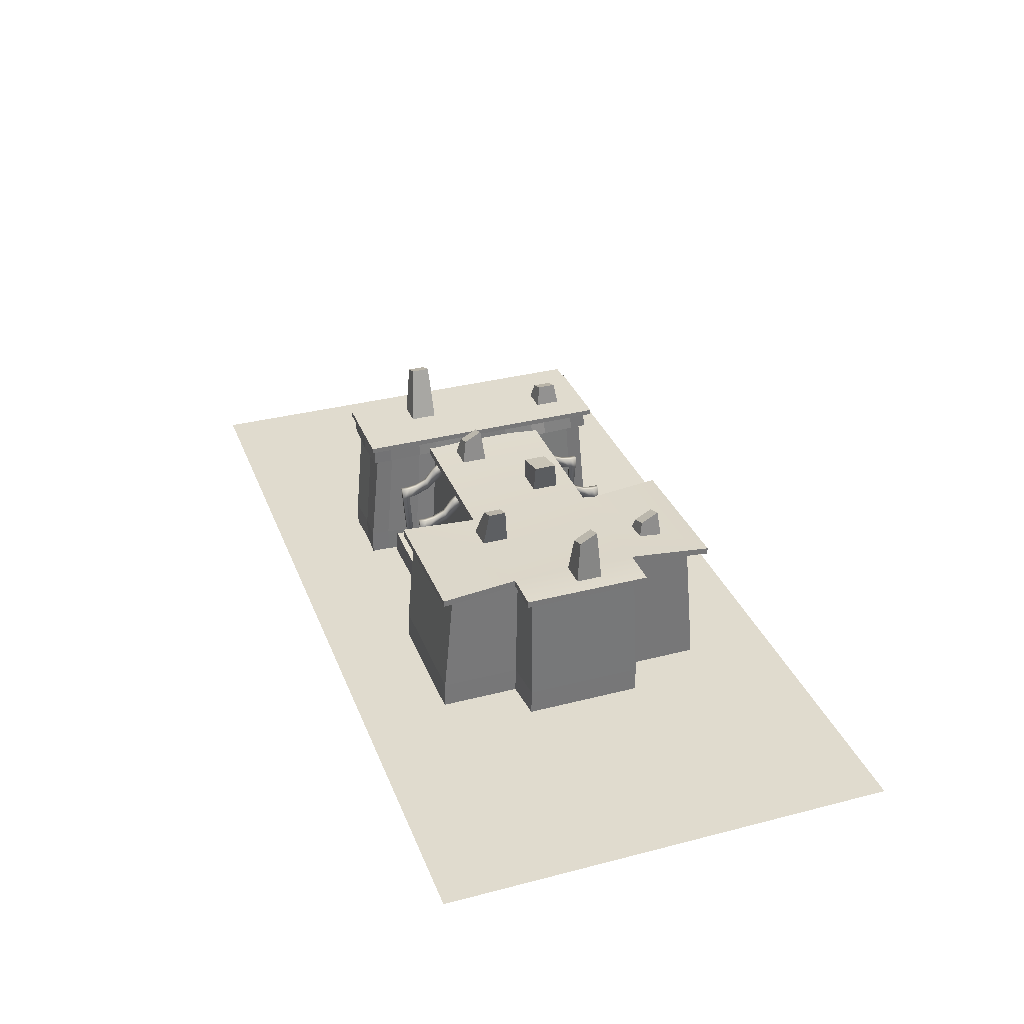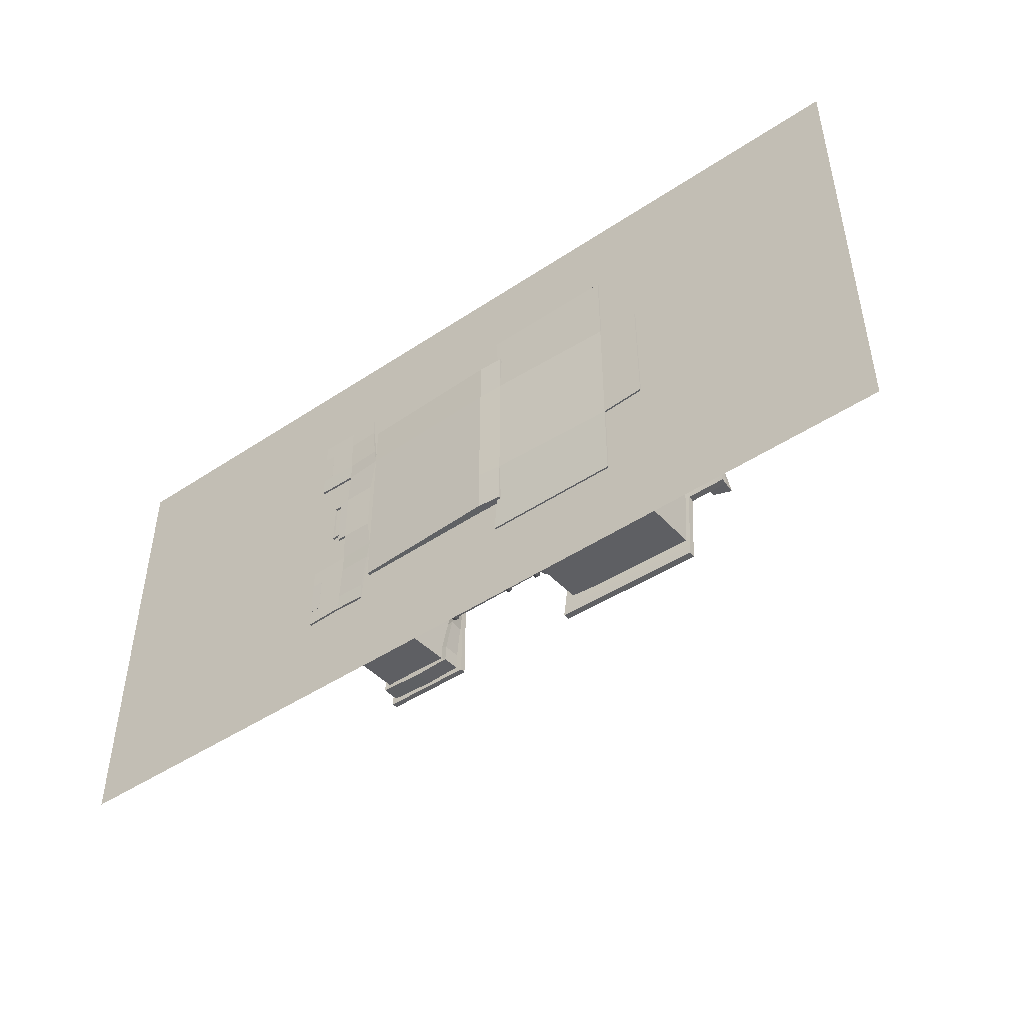
<metadata>
{"format":"obj","ext":"obj","renderer":"f3d","projection":"perspective","resolution":1024,"background":"white","views":[{"elev":33.4,"azim":70.5,"up":"+Y"},{"elev":-46.8,"azim":37.1,"up":"+Z"}]}
</metadata>
<code>
g default
v -49.62 111.2 56.26
v 244.1 120.5 56.26
v -49.62 117.8 56.26
v 244.1 126.3 56.26
v -49.62 117.8 -56.26
v 244.1 126.3 -56.26
v -49.62 111.2 -56.26
v 244.1 120.5 -56.26
v 92.26 111.2 56.26
v 92.26 109.7 -56.26
v 92.26 116.3 -56.26
v 92.26 117.8 56.26
v 209.8 120.5 56.26
v 209.8 126.3 56.26
v 209.8 126.3 -56.26
v 209.8 120.5 -56.26
v 81.42 110.1 -131.9
v 81.42 115.9 -131.9
v 209.8 118.2 -131.9
v 209.8 112.4 -131.9
v 86.31 117.8 123.1
v 86.31 111.2 123.1
v 209.8 114 123.1
v 209.8 119.8 123.1
v -123.2 124.9 115.8
v -43.8 124.9 115.8
v -123.2 129.6 115.8
v -43.8 129.6 115.8
v -123.2 129.6 -115.8
v -43.8 129.6 -115.8
v -123.2 124.9 -115.8
v -43.8 124.9 -115.8
v -48.23 -3.072 -53.87
v -47.87 113.8 -53.03
v -48.23 -3.072 55
v -49.67 114.3 48.65
v -81.33 109.6 50.79
v -79.64 -1.68 54.33
v -79.64 -1.68 -53.25
v -81.33 109.6 -49.66
v -54.58 109.6 108.3
v -55.81 -1.67 117.2
v -54.58 109.6 -107.2
v -55.81 -1.67 -116.1
v -81.33 109.6 107.8
v -81.54 -1.67 116
v -81.33 109.6 -106.7
v -81.54 -1.671 -114.9
v -115 109.6 50.9
v -113.9 -1.727 55.06
v -115 109.6 -49.77
v -113.9 -1.76 -53.93
v -115 109.6 108.3
v -113.9 -1.724 117.2
v -115 109.6 -107.2
v -113.9 -1.758 -116.1
v -48.08 19.82 54.63
v -81.52 21.22 52.82
v -81.52 21.22 -51.74
v -55.68 21.23 116.8
v -55.68 21.23 -115.6
v -81.52 21.23 115.7
v -81.52 21.23 -114.6
v -114 21.12 54.39
v -114 21.06 -53.24
v -114 21.13 116.8
v -114 21.06 -115.7
v 444.2 -5.1e-05 200.6
v 444.2 -0.000116 -199.4
v 44.16 -4.4e-05 -199.4
v 44.16 -3e-06 200.6
v -355.8 -4.4e-05 -199.4
v -355.8 -3e-06 200.6
v 98.65 -5.411 -53.44
v 98.29 111.5 -49.55
v 98.65 -5.411 54.57
v 97.39 111.7 50.48
v 206.2 -1.425 54.62
v 206.2 -1.425 -53.49
v 206.3 121.9 -47.58
v 205.3 124.6 52.09
v 91.06 -1.458 -122.5
v 91.06 115.2 -112.9
v 91.06 115.2 114
v 91.06 -1.458 123.6
v 206.2 -1.425 -122.5
v 206.2 115.3 -112.9
v 206.2 115.3 114
v 206.2 -1.425 123.6
v 242.1 -1.425 51.95
v 242.1 -1.425 -50.82
v 242.5 123 -44.9
v 241 125.9 51.63
v 46.78 22.01 -86.76
v 70.02 90.55 -92.23
v 46.78 22.01 -81.42
v 41.9 22.01 -86.76
v 65.14 90.42 -85.99
v 98.66 18.41 -53.22
v 98.66 18.41 54.35
v -48.08 19.82 -53.54
v 206.2 22.4 -53.15
v 206.2 22.4 54.28
v 91.06 22.37 -121.5
v 91.06 22.37 122.6
v 206.2 22.4 -121.5
v 206.2 22.4 122.6
v 242.1 22.4 -50.47
v 242.1 22.4 51.6
v 98.64 18.42 92.63
v 98.64 -5.41 93.05
v -48.26 -2.82 93.78
v -48.26 21 92.88
v -48.26 21 -91.75
v -48.26 -2.82 -92.65
v 98.64 -5.41 -91.92
v 98.64 18.42 -91.5
v 70.02 82.86 -77.8
v 70.02 96.33 -67.31
v 65.14 96.33 -67.17
v 70.02 87.56 -65.67
v 70.01 106.4 -59.43
v 69.91 97.79 -54.63
v 65.26 97.79 -54.53
v 70.02 90.42 -86.11
v 65.14 90.55 -92.1
v 41.9 22.01 -81.42
v 70.02 80.27 -91.66
v 70.02 80.55 -85.91
v 65.14 80.55 -85.34
v 65.14 80.27 -91.55
v 70.02 91.79 -77.58
v 65.14 91.79 -77.43
v 65.14 82.86 -77.58
v 65.14 87.56 -65.5
v 65.16 106.4 -59.34
v 70.33 115.6 -47.49
v 64.84 115.6 -47.49
v 70.33 104.1 -48.71
v 64.84 104.1 -48.66
v 40.02 90.55 -92.1
v 40.02 90.42 -85.99
v 35.14 90.55 -92.23
v 35.14 90.42 -86.11
v 40.02 80.27 -91.55
v 40.02 80.55 -85.34
v 35.14 80.55 -85.91
v 35.14 80.27 -91.66
v 40.02 91.79 -77.43
v 35.14 91.79 -77.58
v 40.02 82.86 -77.58
v 35.14 82.86 -77.8
v 40.02 96.33 -67.17
v 35.14 96.33 -67.31
v 40.02 87.56 -65.5
v 35.14 87.56 -65.67
v 40.01 106.4 -59.34
v 35.16 106.4 -59.43
v 39.91 97.79 -54.53
v 35.26 97.79 -54.63
v 40.33 115.6 -47.49
v 34.84 115.6 -47.49
v 40.33 104.1 -48.66
v 34.84 104.1 -48.71
v -19.98 22.01 -86.76
v -19.98 90.55 -92.1
v -19.98 22.01 -81.42
v -19.98 90.42 -85.99
v -24.86 22.01 -86.76
v -24.86 90.55 -92.23
v -24.86 22.01 -81.42
v -24.86 90.42 -86.11
v -19.98 80.27 -91.55
v -19.98 80.55 -85.34
v -24.86 80.55 -85.91
v -24.86 80.27 -91.66
v -19.98 91.79 -77.43
v -24.86 91.79 -77.58
v -19.98 82.86 -77.58
v -24.86 82.86 -77.8
v -19.98 96.33 -67.17
v -24.86 96.33 -67.31
v -19.98 87.56 -65.5
v -24.86 87.56 -65.67
v -19.99 106.4 -59.34
v -24.84 106.4 -59.43
v -20.09 97.79 -54.53
v -24.74 97.79 -54.63
v -19.67 115.6 -47.49
v -25.16 115.6 -47.49
v -19.67 104.1 -48.66
v -25.16 104.1 -48.71
v 40.02 68.14 87.74
v 40.02 90.55 93.07
v 40.02 68.14 82.39
v 40.02 90.42 86.96
v 35.14 68.14 87.74
v 35.14 90.55 93.21
v 35.14 68.14 82.39
v 35.14 90.42 87.08
v 40.02 80.27 92.52
v 40.02 80.55 86.31
v 35.14 80.55 86.89
v 35.14 80.27 92.64
v 40.02 91.79 78.4
v 35.14 91.79 78.55
v 40.02 82.86 78.56
v 35.14 82.86 78.78
v 40.02 96.33 68.14
v 35.14 96.33 68.28
v 40.02 87.56 66.47
v 35.14 87.56 66.64
v 40.01 106.4 60.32
v 35.16 106.4 60.41
v 39.91 97.79 55.51
v 35.26 97.79 55.61
v 40.33 115.6 48.46
v 34.84 115.6 48.47
v 40.33 104.1 49.63
v 34.84 104.1 49.69
v -19.98 22.01 87.74
v -19.98 90.55 93.07
v -19.98 22.01 82.39
v -19.98 90.42 86.96
v -24.86 22.01 87.74
v -24.86 90.55 93.21
v -24.86 22.01 82.39
v -24.86 90.42 87.08
v -19.98 80.27 92.52
v -19.98 80.55 86.31
v -24.86 80.55 86.89
v -24.86 80.27 92.64
v -19.98 91.79 78.4
v -24.86 91.79 78.55
v -19.98 82.86 78.56
v -24.86 82.86 78.78
v -19.98 96.33 68.14
v -24.86 96.33 68.28
v -19.98 87.56 66.47
v -24.86 87.56 66.64
v -19.99 106.4 60.32
v -24.84 106.4 60.41
v -20.09 97.79 55.51
v -24.74 97.79 55.61
v -19.67 115.6 48.46
v -25.16 115.6 48.47
v -19.67 104.1 49.63
v -25.16 104.1 49.69
v -53.1 127.7 51.15
v -81.26 126.9 51.49
v -81.26 126.9 -50.36
v -52.78 127.7 -50.74
v -54.13 127 106.4
v -81.26 127 106.2
v -81.26 127 -105.1
v -54.13 127 -105.3
v -115.4 126.9 51.49
v -115.4 126.9 -50.36
v -115.4 127 106.4
v -115.4 127 -105.3
v -44.26 112.7 49.48
v -42.75 112.3 -52.36
v -86.04 109.2 46.21
v -86.04 109.2 -45.08
v -86.04 127.3 46.59
v -45.1 128.5 -51.04
v -81.32 109.2 -112.9
v -49.76 109.2 -111.4
v -81.32 109.2 114.1
v -49.76 109.2 112.5
v -81.27 127.3 113.1
v -49.46 127.3 -110.3
v -119.8 109.2 -111.4
v -120.1 127.3 46.59
v -119.8 109.2 46.23
v -120.1 127.3 111.4
v -119.8 109.2 112.5
v -119.8 109.2 -45.1
v -45.69 128.6 50.81
v -86.04 127.3 -45.45
v -49.46 127.3 111.4
v -81.27 127.3 -112
v -120.1 127.3 -45.45
v -120.1 127.3 -110.3
v -54.19 109.7 -93.61
v -55.48 -1.692 -101.1
v -81.54 -1.445 -100
v -115 109.4 -93.7
v -113.9 -1.785 -101.1
v -114.1 21.02 -100.8
v -55.36 21.19 -100.8
v -115.4 126.9 -92.15
v -54.13 126.9 -91.95
v -49.16 109.2 -96.75
v -119.8 109.1 -93.33
v -120.1 127.2 -92.31
v -48.97 127.3 -95.75
v -80.09 -1.445 -68.45
v -113.9 -1.789 -69.28
v -50.41 112.1 -66.18
v -51.35 -2.246 -69.23
v -115 109.4 -63.65
v -114.1 21.01 -67.73
v -51.22 20.63 -68.93
v -115.4 126.9 -63.82
v -53.28 127.3 -64.1
v -44.7 111.3 -66.85
v -119.8 109.1 -63.56
v -120.1 127.2 -63.73
v -46.27 128 -65.59
v -52.36 112.5 65.1
v -51.53 -2.205 71.33
v -80.15 -1.439 70.49
v -113.9 -1.757 71.37
v -115 109.4 65.59
v -114 21.07 69.81
v -51.4 20.67 70.99
v -115.4 126.9 65.77
v -53.75 127.3 65.74
v -46.59 111.6 66.37
v -119.8 109.1 63.24
v -120.1 127.2 63.41
v -47.14 128.1 66.82
v -55.39 -1.693 100.8
v -115 109.4 93.52
v -114 21.07 100.6
v -55.27 21.18 100.5
v -115.4 126.9 91.97
v -54.13 126.9 91.82
v -119.8 109.1 95.38
v -120.1 127.2 94.38
v -48.93 127.3 95.51
v -54.57 109.8 93.3
v -81.55 -1.437 99.78
v -113.9 -1.755 100.9
v -49.26 109.2 96.45
v -105.2 109.4 -64.24
v -105.2 109.4 -93.3
v -104.6 21.01 -68.18
v -104.6 21.04 -100
v -105.4 126.9 -63.82
v -105.4 126.9 -92.08
v -110 109.1 -64.07
v -110 109.1 -95.71
v -110.2 127.2 -63.8
v -110.2 127.2 -92.24
v -104.5 -1.77 -100.6
v -104.5 -1.789 -69.17
v -104.5 -1.756 100.3
v -104.5 -1.757 71.24
v -105.4 126.9 65.78
v -110.2 127.2 63.47
v -110 109.1 63.71
v -105.2 109.4 66.18
v -104.6 21.07 70.21
v -105.2 109.4 93.12
v -104.6 21.07 99.76
v -105.4 126.9 91.96
v -110 109.1 95.35
v -110.2 127.2 94.36
v -53.86 -1.501 -24.5
v -53.5 111.3 -23.95
v -80.98 -1.652 -24.22
v -81.34 109.7 -23.38
v -81.52 21.26 -24
v -81.27 127.3 -23.68
v -54.19 127.3 -23.68
v -46.86 110.7 -23.95
v -86.04 109.4 -23.43
v -86.04 127.5 -23.63
v -47.26 127.8 -23.71
v -54.06 -1.477 24.21
v -81.06 -1.637 23.93
v -54.16 127.3 23.48
v -47.18 127.8 23.34
v -53.29 111.2 22.63
v -81.34 109.8 23.2
v -81.52 21.29 23.73
v -81.27 127.3 23.48
v -46.72 110.6 22.75
v -86.04 109.5 23.25
v -86.04 127.5 23.44
v -89.15 109.7 23.22
v -89.16 109.6 -23.4
v -89.07 21.28 23.49
v -89.07 21.25 -23.74
v -89.17 127.7 23.41
v -89.18 127.7 -23.6
v -93.87 109.6 23.23
v -93.87 109.5 -23.42
v -93.91 128 23.36
v -93.91 127.9 -23.55
v -88.99 -1.66 -23.93
v -89.02 -1.645 23.66
v 77.59 16.88 -51.69
v 77.55 -6.727 92.36
v 77.55 -6.727 -91.23
v 77.55 17.1 -90.82
v 77.55 17.1 91.95
v 77.55 -6.772 53.03
v 76.27 110.4 48.78
v 77.55 -6.772 -51.9
v 77.3 110.2 -48.75
v 77.59 16.88 52.82
v -95.13 -1.878 19.73
v -95.13 36.49 19.73
v -95.13 -1.878 -18.63
v -95.13 36.49 -18.63
v -87.07 -1.878 20.35
v -87.07 36.49 20.35
v -87.07 -1.878 -18.02
v -87.07 36.49 -18.02
v -95.13 -1.878 0.5497
v -95.13 54.35 0.5497
v -87.07 54.35 1.167
v -95.13 50.03 -9.043
v -95.13 -1.878 -9.043
v -87.07 50.03 -8.425
v -95.13 -1.878 10.14
v -87.07 50.03 10.76
v -95.13 50.03 10.14
v -54.13 127 106.4
v -54.13 126.9 91.82
v -54.19 127.3 -23.68
v -52.78 127.7 -50.74
v -54.13 126.9 -91.95
v -54.13 127 -105.3
v -54.16 127.3 23.48
v -53.1 127.7 51.15
v -53.28 127.3 -64.1
v -53.75 127.3 65.74
v 33.81 110.2 -16.98
v 57.38 110.2 -16.98
v 41.26 140.1 -13.82
v 71.14 147.2 -13.82
v 41.26 140.1 -33.65
v 71.14 147.2 -33.65
v 33.81 110.2 -40.55
v 57.38 110.2 -40.55
v 205.8 122.6 4.794
v 229.4 122.6 4.794
v 209.9 157.4 0.6715
v 225.3 163 0.6715
v 209.9 165.6 -14.66
v 225.3 171.3 -14.66
v 205.8 122.6 -18.78
v 229.4 122.6 -18.78
v -109.1 126 61.53
v -85.55 126 61.53
v -117.2 170.1 54.65
v -101.9 175.8 54.65
v -117.2 170.1 39.32
v -101.9 175.8 39.32
v -109.1 126 37.95
v -85.55 126 37.95
v 112.9 117.9 61.53
v 136.5 117.9 61.53
v 127.7 148.5 57.4
v 143 154.1 57.4
v 127.7 148.5 42.07
v 143 154.1 42.07
v 112.9 117.9 37.95
v 136.5 117.9 37.95
v -32.19 114.8 33.08
v -8.616 114.8 33.08
v -28.07 132.7 28.96
v -12.74 138.4 28.96
v -28.07 141 13.63
v -12.74 146.6 13.63
v -32.19 114.8 9.508
v -8.616 114.8 9.508
v -94.24 124.5 -67.4
v -70.66 124.5 -67.4
v -90.12 142.4 -71.52
v -74.79 148 -71.52
v -90.12 142.4 -86.85
v -74.79 148 -86.85
v -94.24 124.5 -90.98
v -70.66 124.5 -90.98
v 151.9 109.6 -77.74
v 175.5 109.6 -77.74
v 156.1 127.5 -81.86
v 171.4 133.2 -81.86
v 156.1 135.7 -97.19
v 171.4 141.4 -97.19
v 151.9 109.6 -101.3
v 175.5 109.6 -101.3
g Igreja_Escombros
f 21 22 23 24
f 11 12 14 15
f 17 18 19 20
f 9 10 16 13
f 2 8 6 4
f 7 1 3 5
f 7 10 9 1
f 5 11 10 7
f 3 12 11 5
f 1 9 12 3
f 14 13 2 4
f 15 14 4 6
f 16 15 6 8
f 13 16 8 2
f 10 11 18 17
f 11 15 19 18
f 15 16 20 19
f 16 10 17 20
f 12 9 22 21
f 9 13 23 22
f 13 14 24 23
f 14 12 21 24
f 25 26 28 27
f 27 28 30 29
f 29 30 32 31
f 31 32 26 25
f 26 32 30 28
f 31 25 27 29
f 291 286 44 61
f 365 364 40 59
f 372 35 38 373
f 366 251 280 370
f 61 44 48 63
f 60 41 45 62
f 334 324 42 46
f 327 333 41 60
f 62 45 53 66
f 334 46 54 335
f 285 43 268 294
f 286 287 48 44
f 251 258 283 280
f 290 288 55 67
f 326 335 54 66
f 63 48 56 67
f 47 55 273 267
f 59 40 51 65
f 58 38 50 64
f 298 39 52 299
f 37 58 64 49
f 39 59 65 52
f 47 63 67 55
f 325 326 66 53
f 289 290 67 56
f 46 62 66 54
f 324 327 60 42
f 42 60 62 46
f 43 61 63 47
f 363 365 59 39
f 285 291 61 43
f 68 69 70 71
f 71 70 72 73
f 404 401 36 57
f 395 403 75 99
f 400 35 33 402
f 103 78 90 109
f 76 74 79 78
f 76 78 89 85
f 105 85 89 107
f 104 83 87 106
f 103 81 88 107
f 102 79 86 106
f 79 74 82 86
f 100 76 85 105
f 99 75 83 104
f 108 92 93 109
f 102 80 92 108
f 78 79 91 90
f 128 95 125 129
f 130 129 118 134
f 130 98 126 131
f 131 126 95 128
f 96 127 97 94
f 98 125 95 126
f 79 102 108 91
f 91 108 109 90
f 74 99 104 82
f 77 100 105 84
f 80 102 106 87
f 78 103 107 89
f 82 104 106 86
f 84 105 107 88
f 81 103 109 93
f 99 74 116 117
f 33 101 114 115
f 397 398 117 116
f 396 399 113 112
f 76 100 110 111
f 402 33 115 397
f 404 57 113 399
f 57 35 112 113
f 395 99 117 398
f 400 76 111 396
f 97 131 128 94
f 127 130 131 97
f 96 129 130 127
f 94 128 129 96
f 132 133 120 119
f 98 130 134 133
f 129 125 132 118
f 125 98 133 132
f 135 121 123 124
f 134 118 121 135
f 118 132 119 121
f 133 134 135 120
f 136 124 140 138
f 121 119 122 123
f 120 135 124 136
f 119 120 136 122
f 122 136 138 137
f 124 123 139 140
f 123 122 137 139
f 139 137 138 140
f 145 141 142 146
f 147 146 151 152
f 147 144 143 148
f 148 143 141 145
f 144 142 141 143
f 149 150 154 153
f 144 147 152 150
f 146 142 149 151
f 142 144 150 149
f 156 155 159 160
f 152 151 155 156
f 151 149 153 155
f 150 152 156 154
f 158 160 164 162
f 155 153 157 159
f 154 156 160 158
f 153 154 158 157
f 163 161 162 164
f 157 158 162 161
f 160 159 163 164
f 159 157 161 163
f 173 166 168 174
f 175 174 179 180
f 175 172 170 176
f 176 170 166 173
f 167 171 169 165
f 172 168 166 170
f 169 176 173 165
f 171 175 176 169
f 167 174 175 171
f 165 173 174 167
f 177 178 182 181
f 172 175 180 178
f 174 168 177 179
f 168 172 178 177
f 184 183 187 188
f 180 179 183 184
f 179 177 181 183
f 178 180 184 182
f 186 188 192 190
f 183 181 185 187
f 182 184 188 186
f 181 182 186 185
f 191 189 190 192
f 185 186 190 189
f 188 187 191 192
f 187 185 189 191
f 201 202 196 194
f 203 208 207 202
f 203 204 198 200
f 204 201 194 198
f 195 193 197 199
f 200 198 194 196
f 197 193 201 204
f 199 197 204 203
f 195 199 203 202
f 193 195 202 201
f 205 209 210 206
f 200 206 208 203
f 202 207 205 196
f 196 205 206 200
f 212 216 215 211
f 208 212 211 207
f 207 211 209 205
f 206 210 212 208
f 214 218 220 216
f 211 215 213 209
f 210 214 216 212
f 209 213 214 210
f 219 220 218 217
f 213 217 218 214
f 216 220 219 215
f 215 219 217 213
f 229 230 224 222
f 231 236 235 230
f 231 232 226 228
f 232 229 222 226
f 223 221 225 227
f 228 226 222 224
f 225 221 229 232
f 227 225 232 231
f 223 227 231 230
f 221 223 230 229
f 233 237 238 234
f 228 234 236 231
f 230 235 233 224
f 224 233 234 228
f 240 244 243 239
f 236 240 239 235
f 235 239 237 233
f 234 238 240 236
f 242 246 248 244
f 239 243 241 237
f 238 242 244 240
f 237 241 242 238
f 247 248 246 245
f 241 245 246 242
f 244 248 247 243
f 243 247 245 241
f 37 49 275 263
f 253 254 271 281
f 302 51 278 308
f 43 47 267 268
f 255 256 272 282
f 325 53 277 330
f 362 34 262 368
f 260 255 282 284
f 297 294 268 272
f 282 267 273 284
f 331 330 277 276
f 265 263 275 274
f 264 280 283 278
f 269 271 276 277
f 295 296 284 273
f 268 267 282 272
f 269 270 281 271
f 381 263 265 382
f 368 262 266 371
f 336 332 281 270
f 45 41 270 269
f 254 259 276 271
f 374 249 279 375
f 51 40 264 278
f 377 37 263 381
f 257 250 265 274
f 311 36 261 320
f 306 252 266 310
f 292 260 284 296
f 329 253 281 332
f 318 257 274 322
f 53 45 269 277
f 256 293 297 272
f 288 290 340 338
f 310 307 294 297
f 55 288 295 273
f 300 304 291 285
f 48 287 289 56
f 292 296 346 342
f 301 298 287 286
f 300 285 294 307
f 304 301 286 291
f 101 33 301 304
f 34 300 307 262
f 33 39 298 301
f 65 51 302 303
f 52 65 303 299
f 34 101 304 300
f 266 262 307 310
f 278 283 309 308
f 258 305 309 283
f 293 306 310 297
f 315 316 355 354
f 287 298 299 289
f 335 326 357 349
f 249 319 323 279
f 333 311 320 336
f 261 279 323 320
f 274 275 321 322
f 49 315 321 275
f 35 57 317 312
f 49 64 316 315
f 64 50 314 316
f 38 313 314 50
f 57 36 311 317
f 38 35 312 313
f 41 333 336 270
f 259 328 331 276
f 319 329 332 323
f 320 323 332 336
f 303 302 337 339
f 312 317 327 324
f 302 308 343 337
f 326 325 356 357
f 313 334 335 314
f 317 311 333 327
f 313 312 324 334
f 341 342 346 345
f 343 345 346 344
f 348 339 340 347
f 339 337 338 340
f 338 337 343 344
f 358 351 352 360
f 352 353 359 360
f 354 356 359 353
f 354 355 357 356
f 355 350 349 357
f 296 295 344 346
f 316 314 350 355
f 331 328 358 360
f 299 303 339 348
f 318 322 352 351
f 295 288 338 344
f 314 335 349 350
f 289 299 348 347
f 330 331 360 359
f 290 289 347 340
f 325 330 359 356
f 308 309 345 343
f 309 305 341 345
f 322 321 353 352
f 321 315 354 353
f 40 364 369 264
f 252 367 371 266
f 380 368 371 375
f 264 369 370 280
f 376 362 368 380
f 363 373 394 393
f 33 361 363 39
f 365 363 393 386
f 58 37 377 378
f 250 379 382 265
f 38 58 378 373
f 36 376 380 261
f 261 380 375 279
f 381 382 391 389
f 367 374 375 371
f 382 379 387 391
f 364 365 386 384
f 361 372 373 363
f 394 385 386 393
f 387 388 392 391
f 385 383 384 386
f 384 383 389 390
f 390 389 391 392
f 373 378 385 394
f 369 364 384 390
f 366 370 392 388
f 377 381 389 383
f 378 377 383 385
f 370 369 390 392
f 35 400 396 112
f 101 395 398 114
f 100 404 399 110
f 74 402 397 116
f 111 110 399 396
f 115 114 398 397
f 76 400 402 74
f 101 34 403 395
f 100 77 401 404
f 417 416 408 407
f 407 408 412 411
f 409 410 406 405
f 420 421 406 410
f 418 416 414 415
f 419 421 414 413
f 412 408 416 418
f 413 414 416 417
f 405 406 421 419
f 415 414 421 420
f 253 329 423 422
f 367 252 425 424
f 293 256 427 426
f 249 374 428 429
f 252 306 430 425
f 306 293 426 430
f 319 249 429 431
f 329 319 431 423
f 374 367 424 428
f 432 433 435 434
f 434 435 437 436
f 436 437 439 438
f 438 439 433 432
f 433 439 437 435
f 438 432 434 436
f 440 441 443 442
f 442 443 445 444
f 444 445 447 446
f 446 447 441 440
f 441 447 445 443
f 446 440 442 444
f 448 449 451 450
f 450 451 453 452
f 452 453 455 454
f 454 455 449 448
f 449 455 453 451
f 454 448 450 452
f 456 457 459 458
f 458 459 461 460
f 460 461 463 462
f 462 463 457 456
f 457 463 461 459
f 462 456 458 460
f 464 465 467 466
f 466 467 469 468
f 468 469 471 470
f 470 471 465 464
f 465 471 469 467
f 470 464 466 468
f 472 473 475 474
f 474 475 477 476
f 476 477 479 478
f 478 479 473 472
f 473 479 477 475
f 478 472 474 476
f 480 481 483 482
f 482 483 485 484
f 484 485 487 486
f 486 487 481 480
f 481 487 485 483
f 486 480 482 484

</code>
